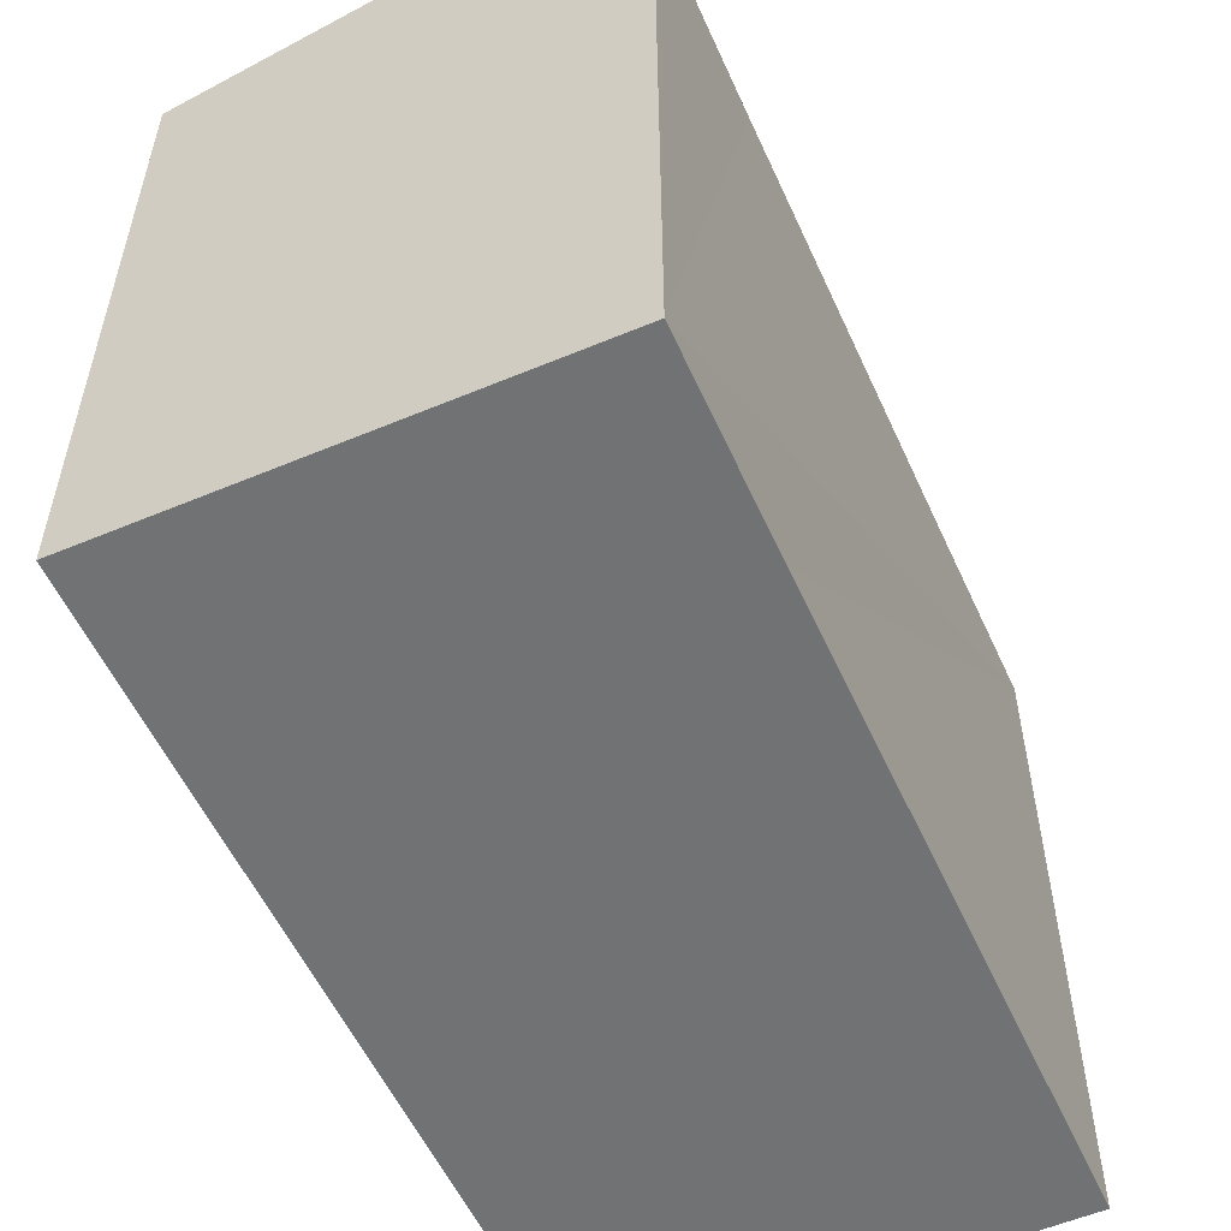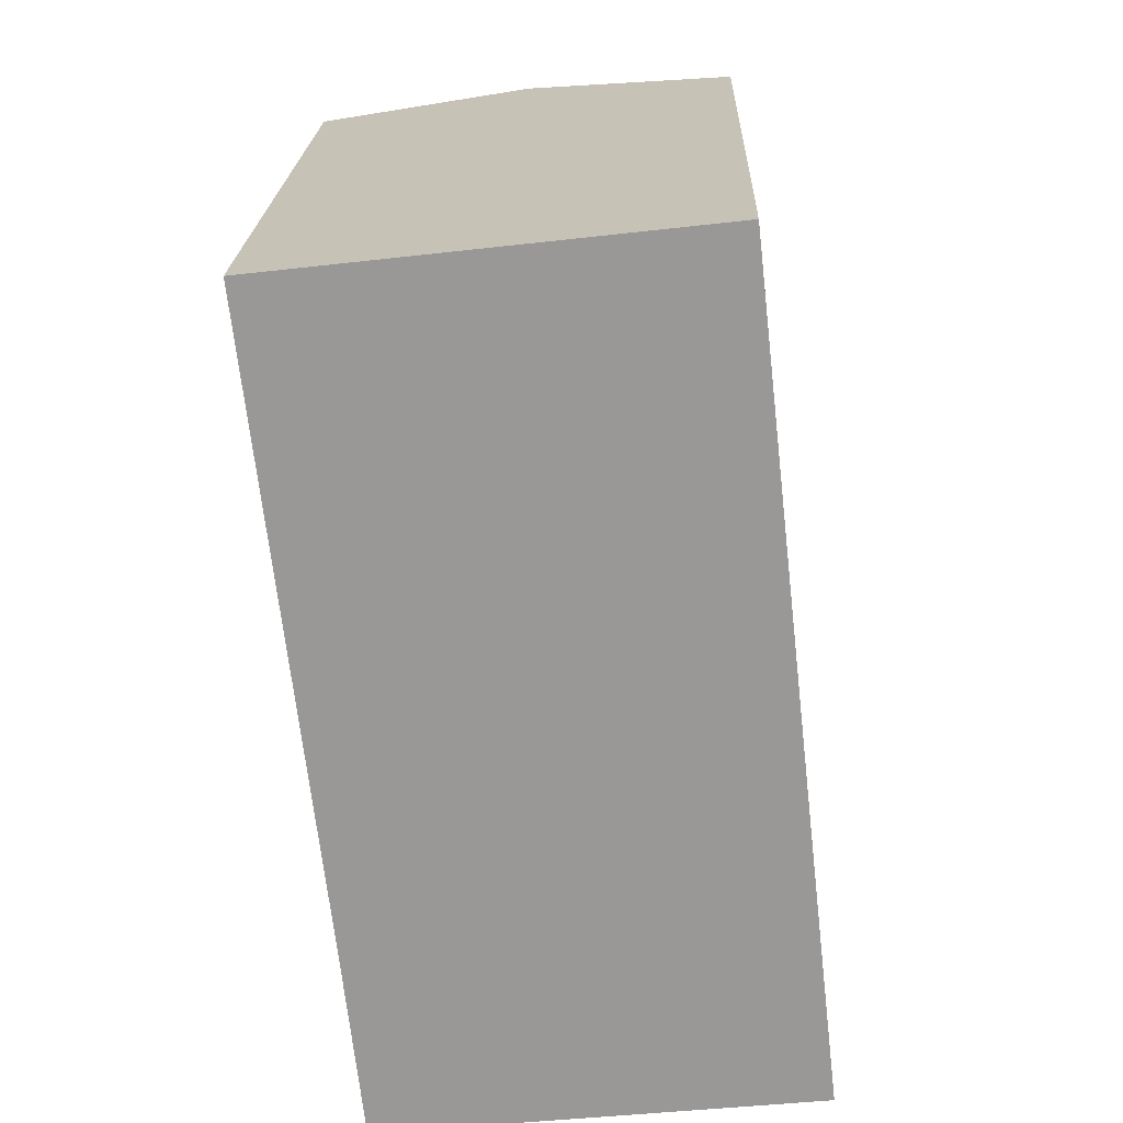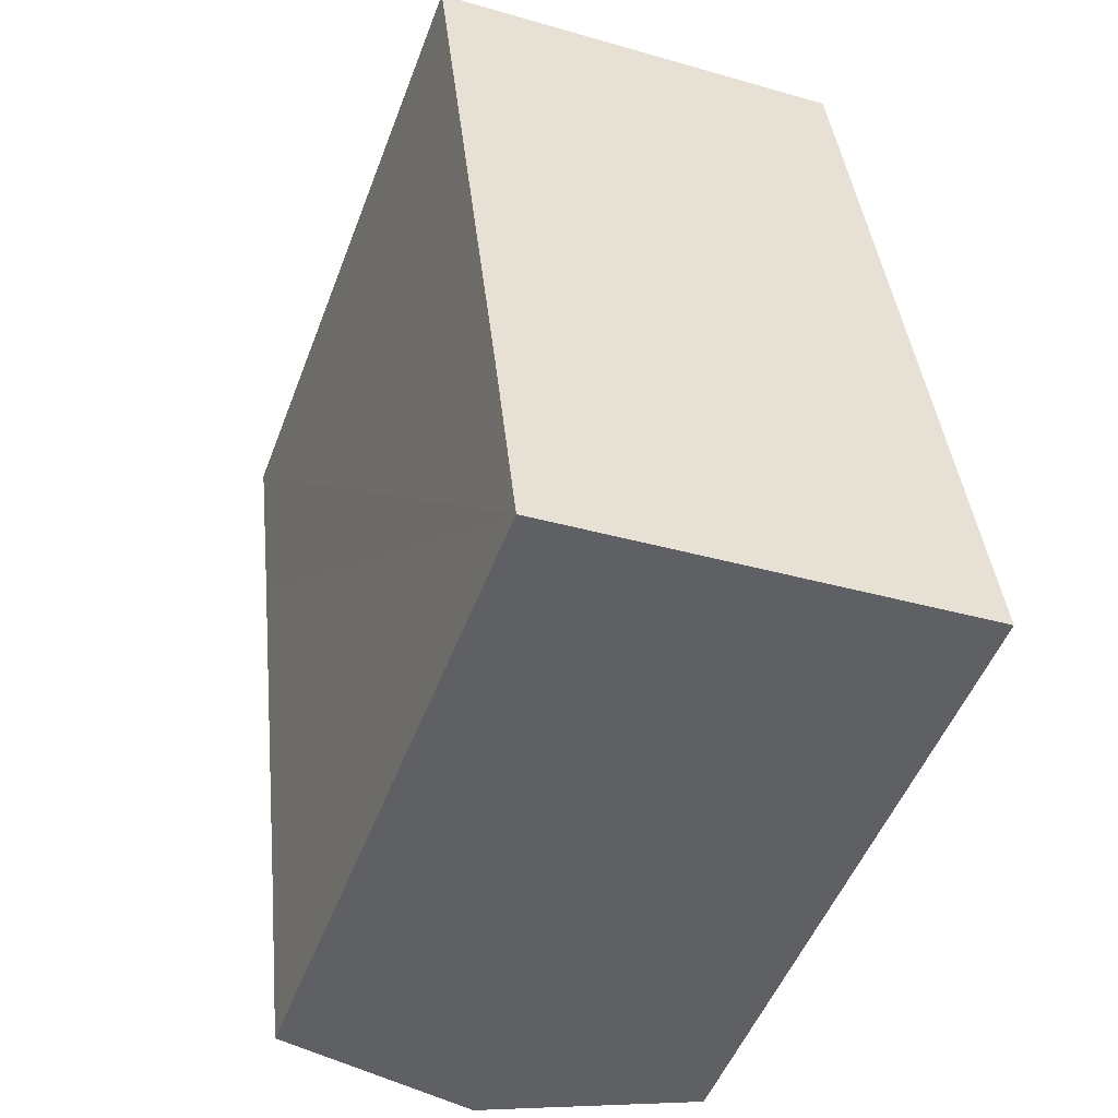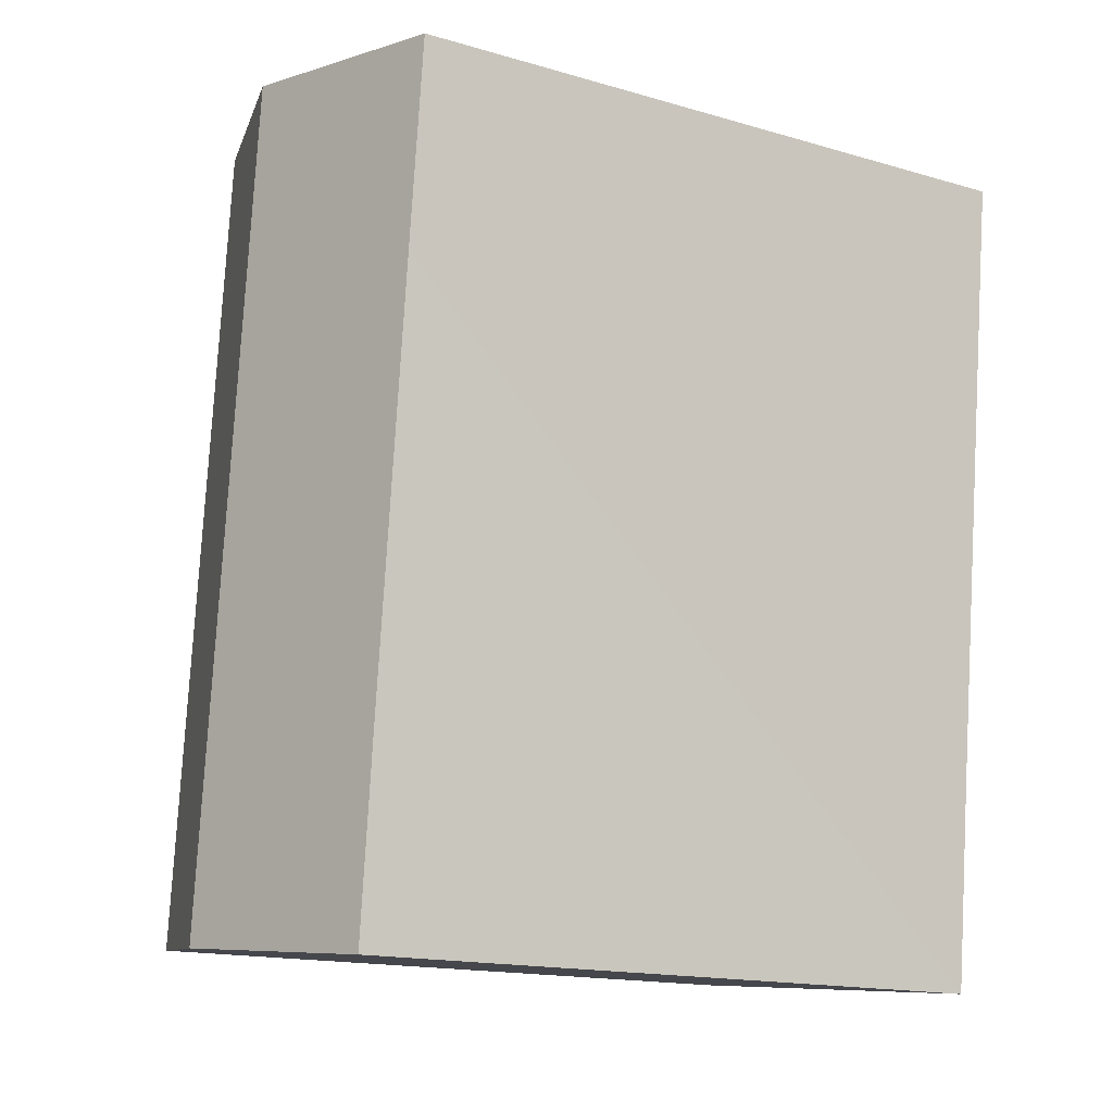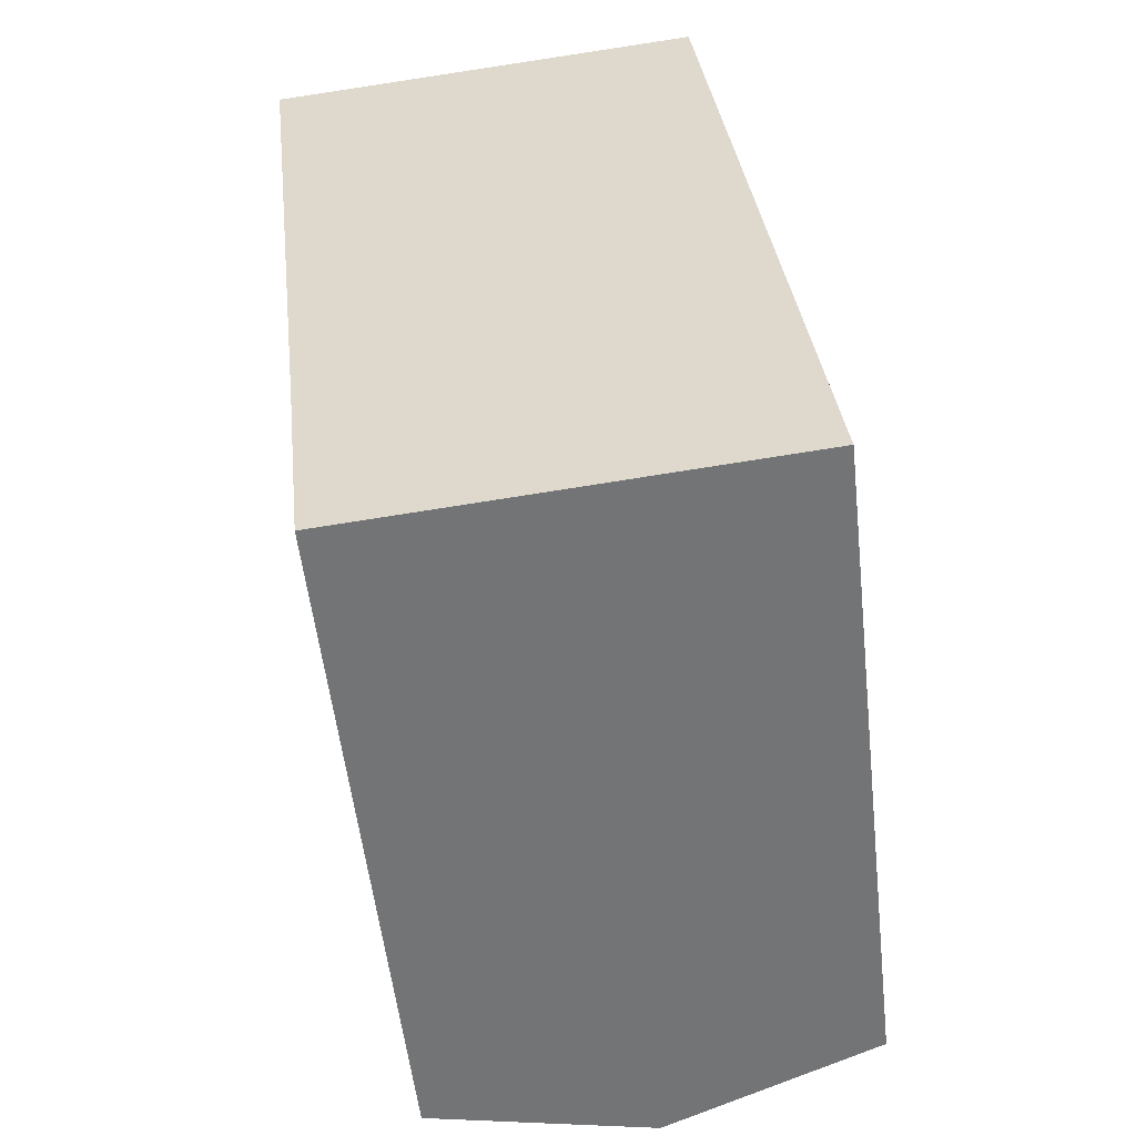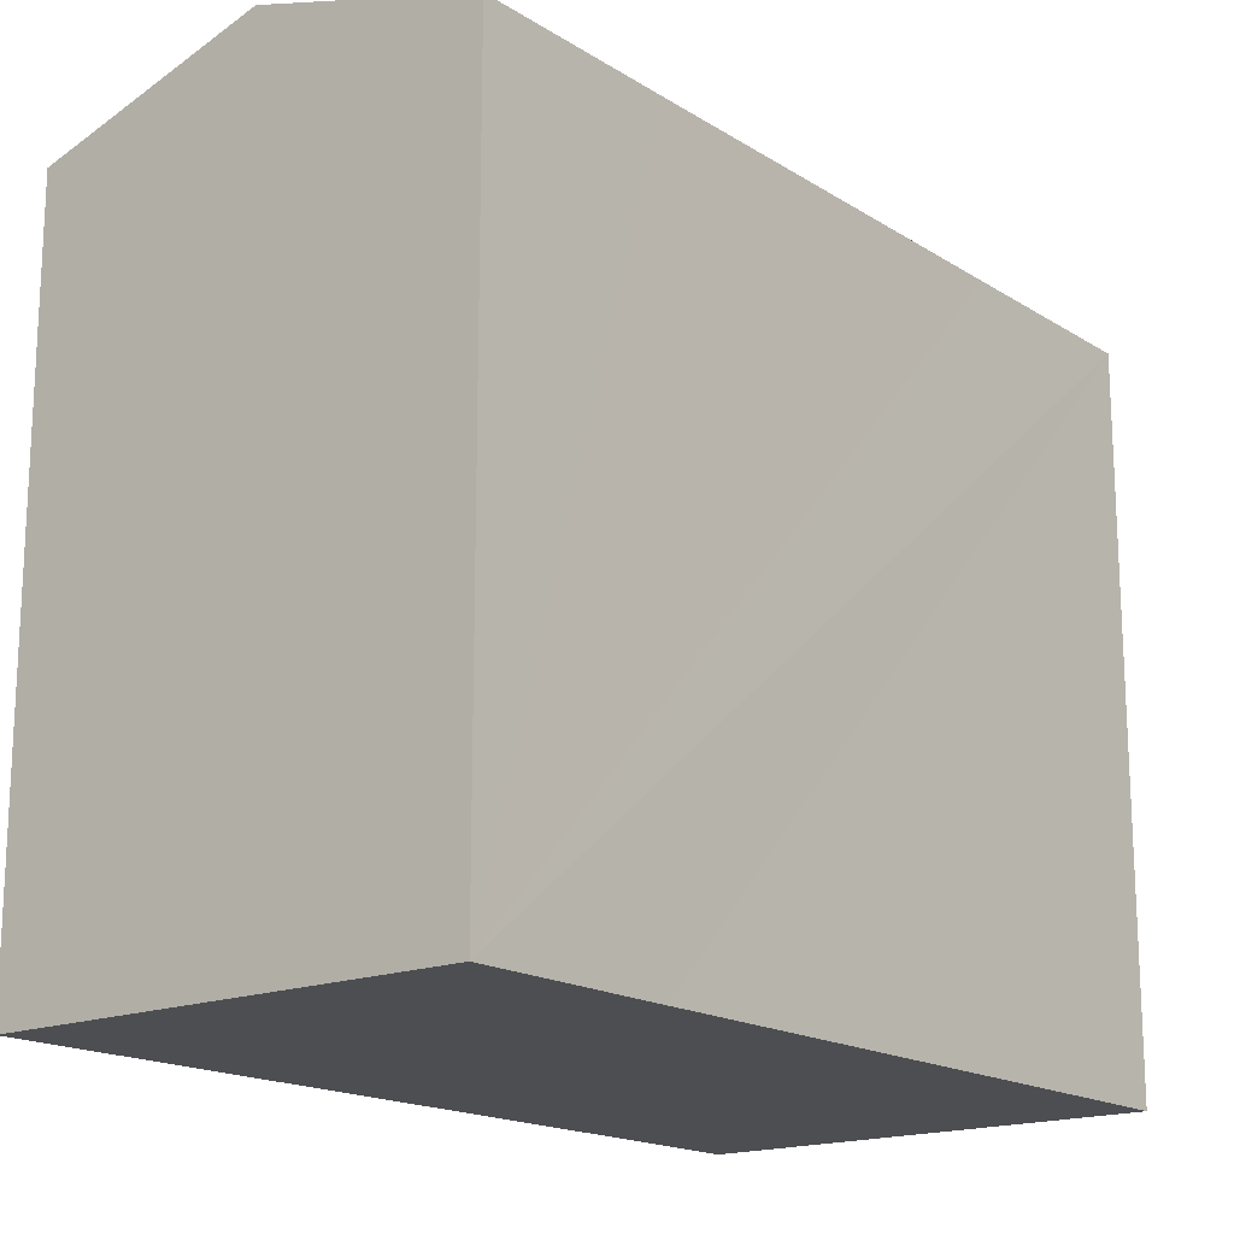
<metadata>
{"format":"obj","ext":"obj","renderer":"f3d","projection":"perspective","resolution":1024,"background":"white","views":[{"elev":-55.5,"azim":-162.3,"up":"+Y"},{"elev":21.2,"azim":1.8,"up":"+Z"},{"elev":-50.9,"azim":-20.5,"up":"+Z"},{"elev":-16.0,"azim":-121.0,"up":"+Z"},{"elev":-55.0,"azim":6.5,"up":"+Z"},{"elev":-17.2,"azim":-147.6,"up":"+Y"}]}
</metadata>
<code>
v  2.109 14.93 -18.6
v  4.898 16.38 0.568
v  7.015 16.38 -18.08
v  1.625 14.94 -14.18
v  0.533 14.94 -4.576
v  0 14.93 9.144e-16
v  10.73 14.93 -7.04
v  9.794 14.94 1.135
v  10.99 14.93 -9.356
v  11.93 14.93 -17.56
v  0 0 0
v  9.794 -6.95e-17 1.135
v  4.898 -3.478e-17 0.568
v  11.93 1.075e-15 -17.56
v  10.99 5.729e-16 -9.356
v  10.73 4.311e-16 -7.04
v  2.109 1.139e-15 -18.6
v  7.015 1.107e-15 -18.08
v  1.625 8.682e-16 -14.18
v  0.533 2.802e-16 -4.576
g defaultobject
f 1 2 3
f 2 1 4
f 2 4 5
f 2 5 6
f 7 2 8
f 2 7 3
f 3 7 9
f 3 9 10
f 11 2 6
f 2 11 8
f 8 11 12
f 12 11 13
f 12 7 8
f 7 12 9
f 9 12 10
f 10 12 14
f 14 12 15
f 15 12 16
f 14 3 10
f 3 14 1
f 1 14 17
f 17 14 18
f 17 4 1
f 4 17 5
f 5 17 6
f 6 17 19
f 6 19 11
f 11 19 20
f 15 18 14
f 18 15 17
f 17 15 19
f 19 15 16
f 19 16 20
f 20 16 12
f 20 12 11
f 11 12 13

</code>
